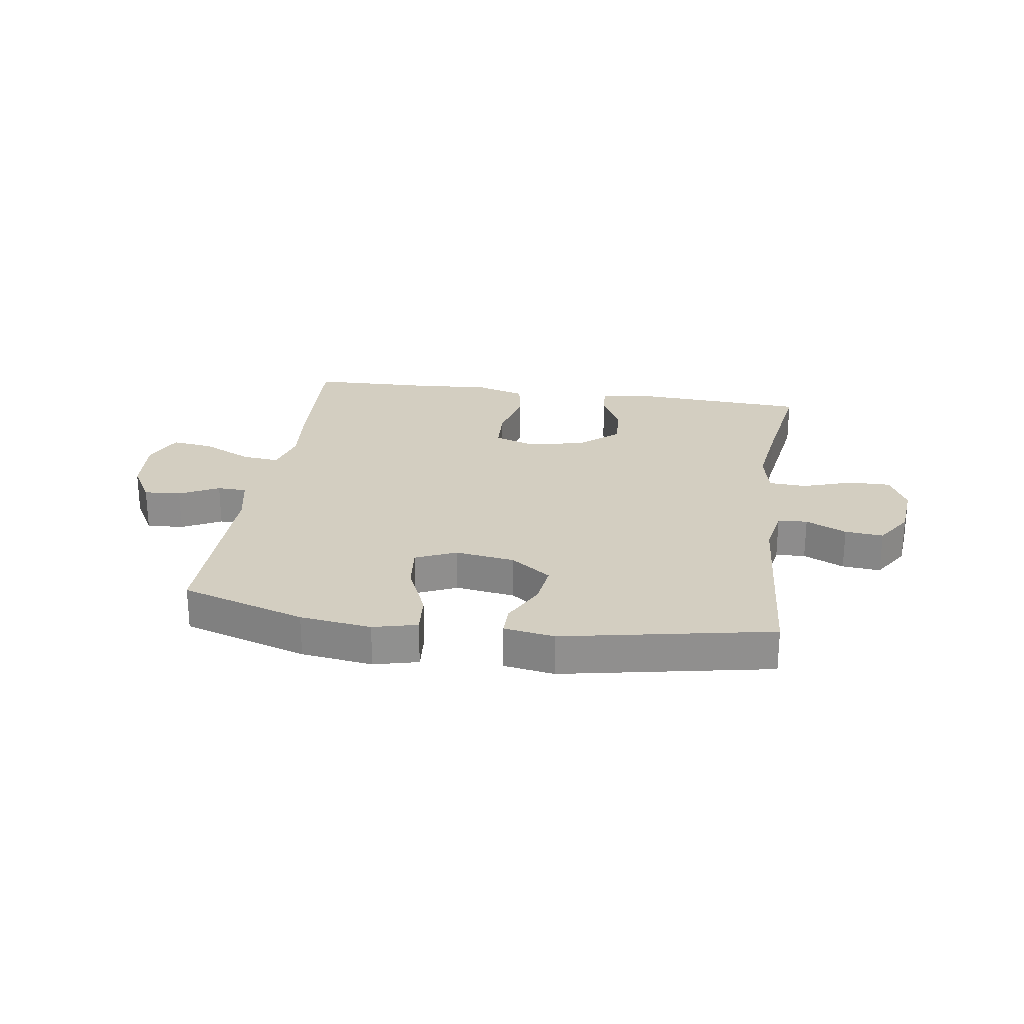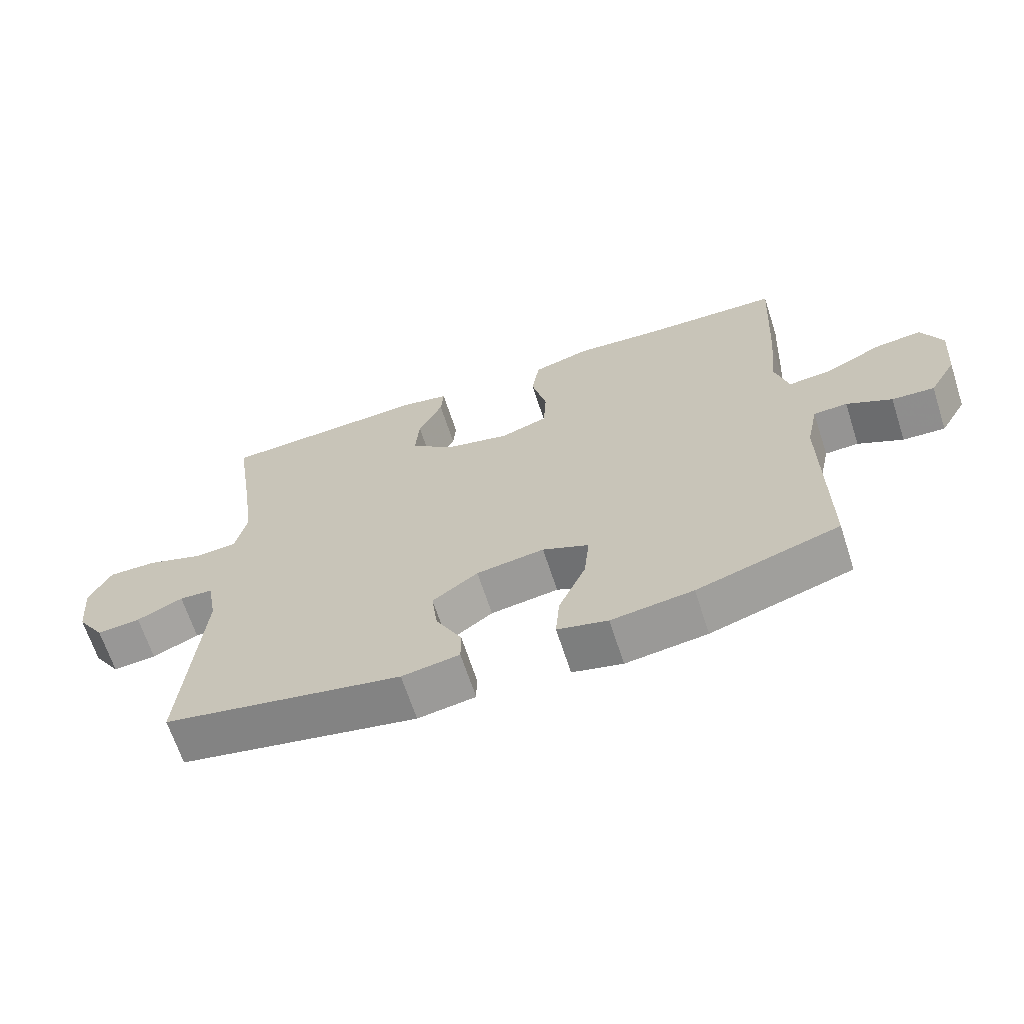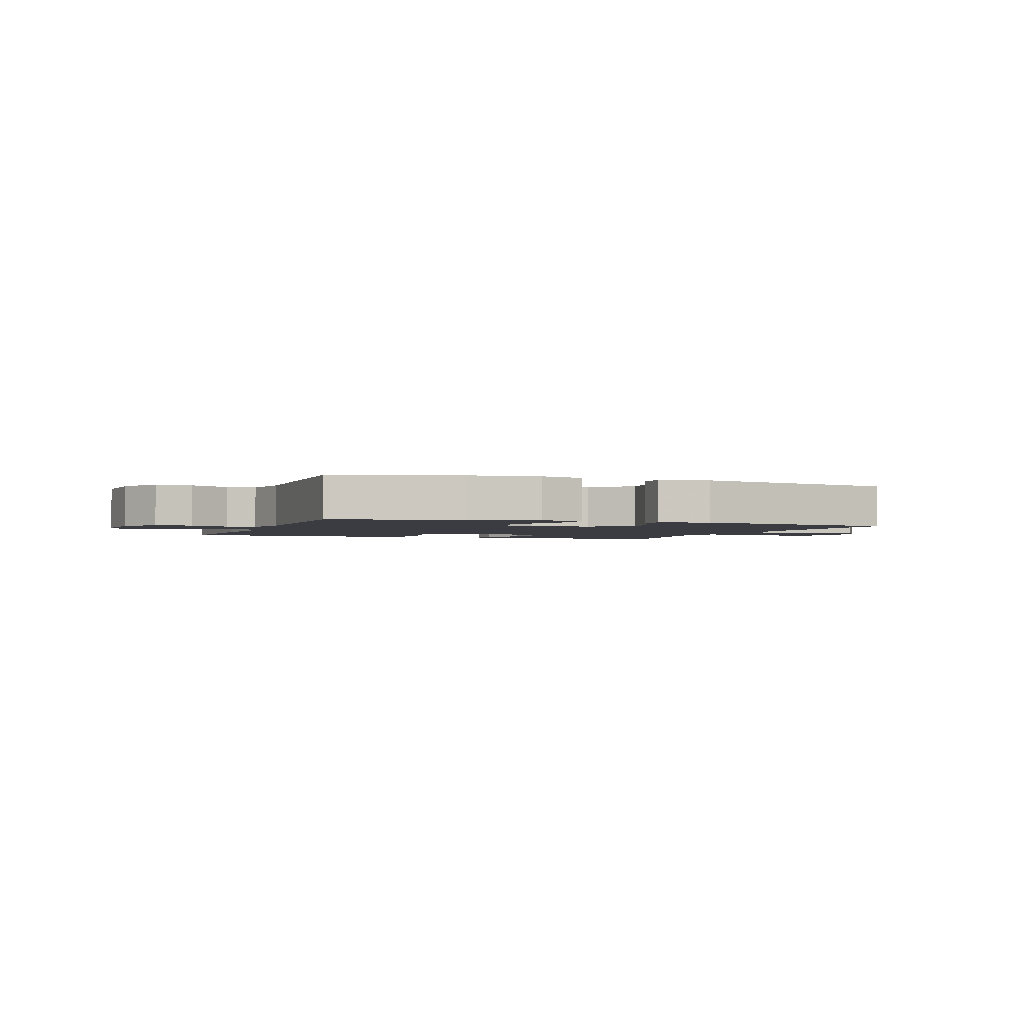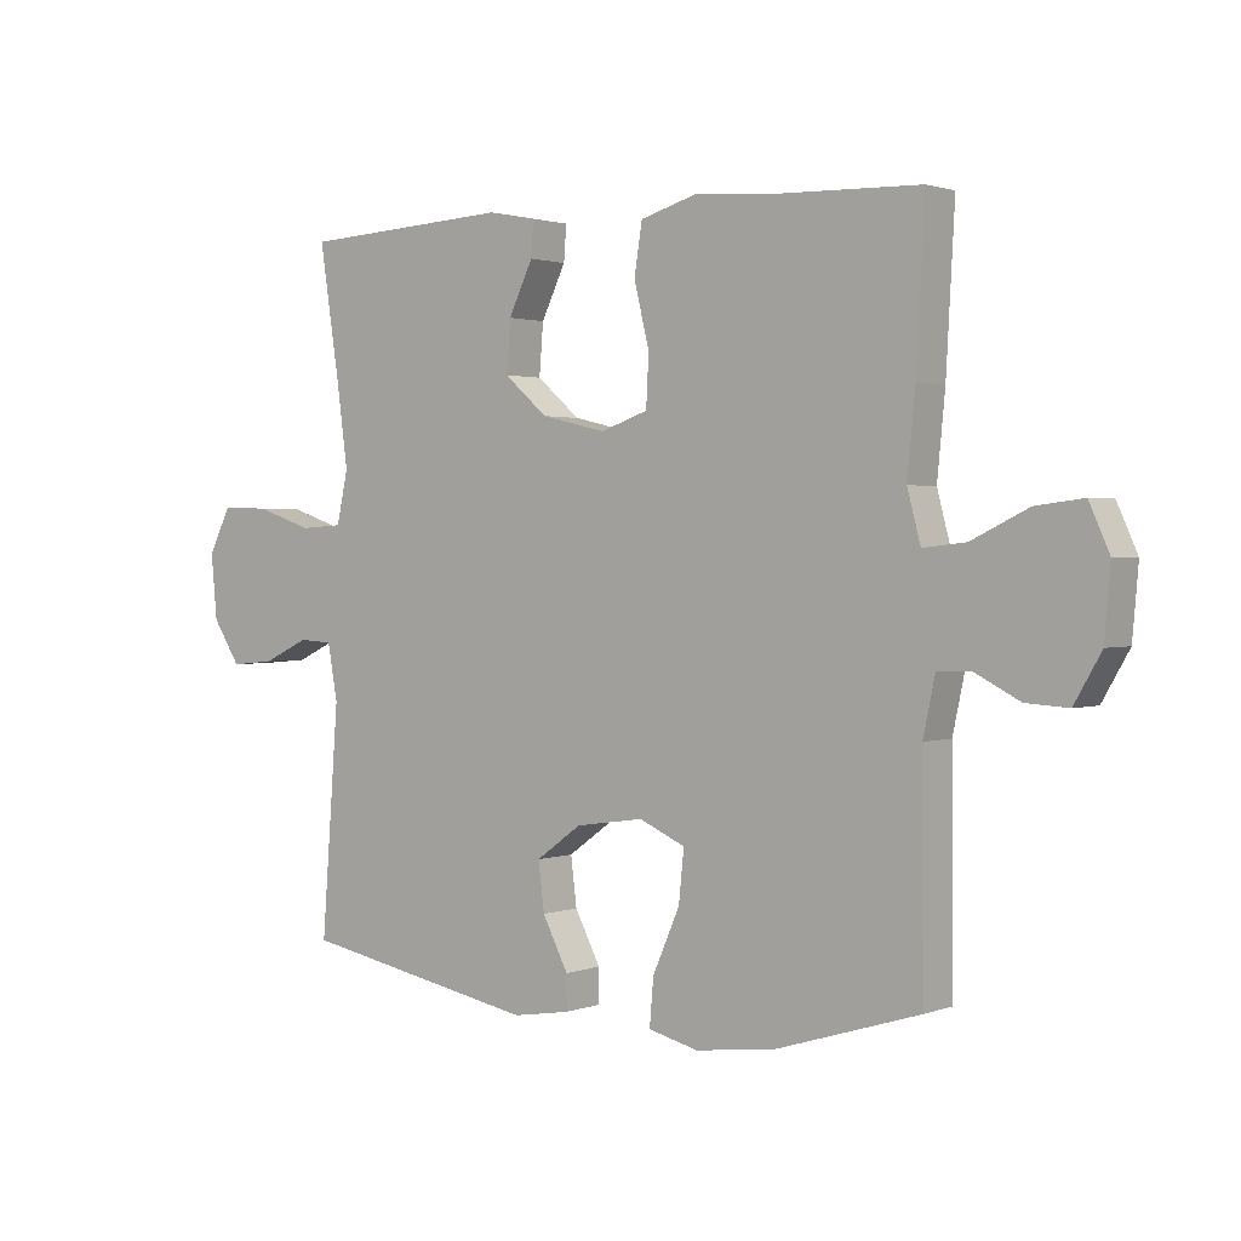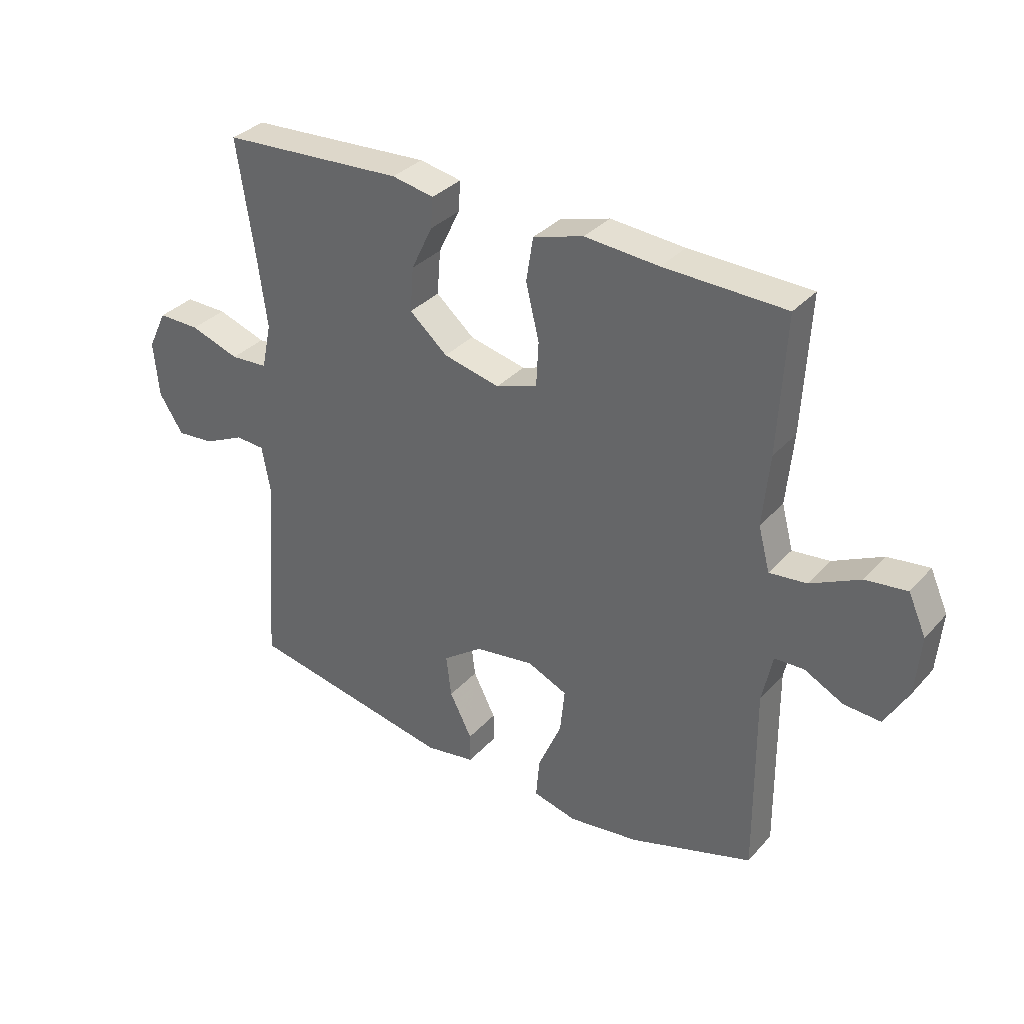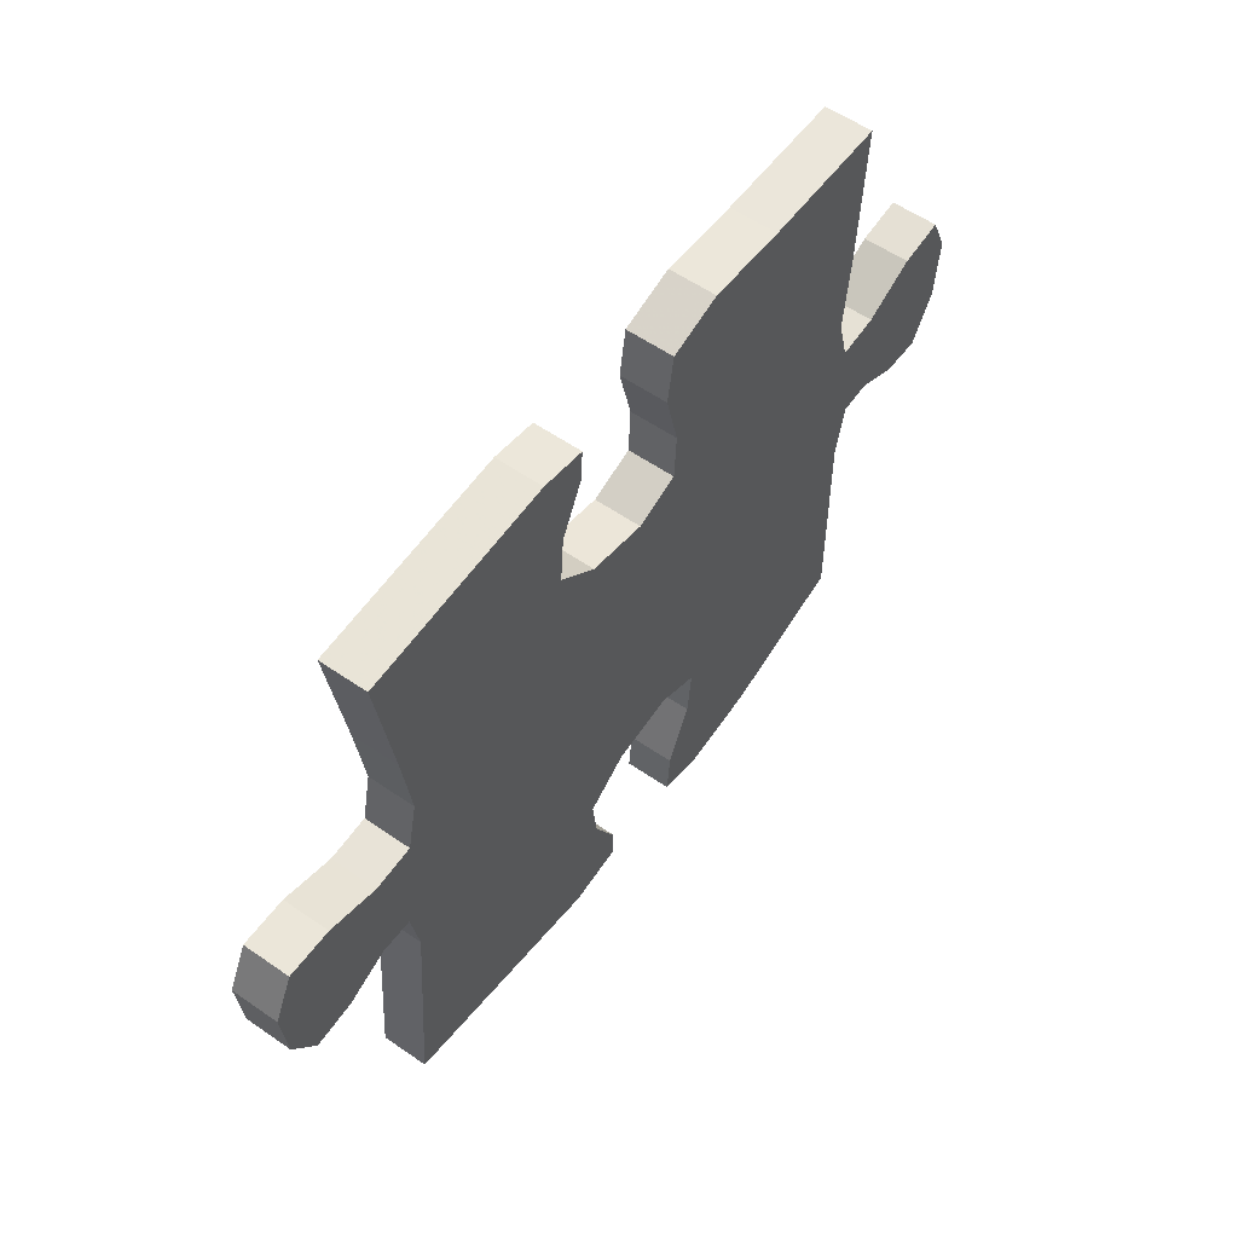
<metadata>
{"format":"obj","ext":"obj","renderer":"f3d","projection":"perspective","resolution":1024,"background":"white","views":[{"elev":24.9,"azim":-171.5,"up":"+Y"},{"elev":-66.3,"azim":18.0,"up":"+Z"},{"elev":-2.2,"azim":159.8,"up":"+Y"},{"elev":1.6,"azim":37.6,"up":"+Z"},{"elev":33.6,"azim":35.0,"up":"+Z"},{"elev":57.3,"azim":-54.3,"up":"+Z"}]}
</metadata>
<code>
v 0.5 0.07 0.5
v 0.487 0.07 0.264
v 0.475 0.07 0.14
v 0.495 0.07 0.064
v 0.56 0.07 0.071
v 0.646 0.07 0.113
v 0.718 0.07 0.122
v 0.749 0.07 0.053
v 0.74 0.07 -0.051
v 0.699 0.07 -0.122
v 0.635 0.07 -0.118
v 0.567 0.07 -0.083
v 0.516 0.07 -0.085
v 0.498 0.07 -0.17
v 0.5 0.07 -0.5
v 0.285 0.07 -0.567
v 0.162 0.07 -0.583
v 0.086 0.07 -0.564
v 0.092 0.07 -0.493
v 0.133 0.07 -0.399
v 0.141 0.07 -0.321
v 0.071 0.07 -0.29
v -0.032 0.07 -0.305
v -0.101 0.07 -0.355
v -0.092 0.07 -0.428
v -0.053 0.07 -0.504
v -0.053 0.07 -0.556
v -0.14 0.07 -0.57
v -0.5 0.07 -0.5
v -0.474 0.07 -0.156
v -0.489 0.07 -0.072
v -0.54 0.07 -0.069
v -0.61 0.07 -0.102
v -0.676 0.07 -0.108
v -0.718 0.07 -0.043
v -0.727 0.07 0.054
v -0.694 0.07 0.122
v -0.621 0.07 0.121
v -0.535 0.07 0.092
v -0.47 0.07 0.096
v -0.453 0.07 0.175
v -0.469 0.07 0.296
v -0.5 0.07 0.5
v -0.182 0.07 0.518
v -0.109 0.07 0.504
v -0.113 0.07 0.451
v -0.15 0.07 0.374
v -0.156 0.07 0.297
v -0.09 0.07 0.24
v 0.008 0.07 0.217
v 0.08 0.07 0.242
v 0.084 0.07 0.318
v 0.061 0.07 0.414
v 0.073 0.07 0.49
v 0.16 0.07 0.516
v 0.289 0.07 0.506
v 0.5 0 0.5
v 0.487 0 0.264
v 0.475 0 0.14
v 0.495 0 0.064
v 0.56 0 0.071
v 0.646 0 0.113
v 0.718 0 0.122
v 0.749 0 0.053
v 0.74 0 -0.051
v 0.699 0 -0.122
v 0.635 0 -0.118
v 0.567 0 -0.083
v 0.516 0 -0.085
v 0.498 0 -0.17
v 0.5 0 -0.5
v 0.285 0 -0.567
v 0.162 0 -0.583
v 0.086 0 -0.564
v 0.092 0 -0.493
v 0.133 0 -0.399
v 0.141 0 -0.321
v 0.071 0 -0.29
v -0.032 0 -0.305
v -0.101 0 -0.355
v -0.092 0 -0.428
v -0.053 0 -0.504
v -0.053 0 -0.556
v -0.14 0 -0.57
v -0.5 0 -0.5
v -0.474 0 -0.156
v -0.489 0 -0.072
v -0.54 0 -0.069
v -0.61 0 -0.102
v -0.676 0 -0.108
v -0.718 0 -0.043
v -0.727 0 0.054
v -0.694 0 0.122
v -0.621 0 0.121
v -0.535 0 0.092
v -0.47 0 0.096
v -0.453 0 0.175
v -0.469 0 0.296
v -0.5 0 0.5
v -0.182 0 0.518
v -0.109 0 0.504
v -0.113 0 0.451
v -0.15 0 0.374
v -0.156 0 0.297
v -0.09 0 0.24
v 0.008 0 0.217
v 0.08 0 0.242
v 0.084 0 0.318
v 0.061 0 0.414
v 0.073 0 0.49
v 0.16 0 0.516
v 0.289 0 0.506
f 54 55 56
f 53 54 56
f 52 53 56
f 1 2 3
f 56 1 3
f 52 56 3
f 51 52 3
f 50 51 3 4
f 49 50 4
f 45 46 47
f 44 45 47
f 43 44 47
f 42 43 47
f 41 42 47 48
f 40 41 48 49
f 37 38 39
f 36 37 39
f 35 36 39
f 34 35 39
f 33 34 39
f 32 33 39
f 31 32 39 40
f 40 49 4
f 31 40 4
f 30 31 4
f 28 29 30
f 27 28 30
f 26 27 30
f 25 26 30
f 18 19 20
f 17 18 20
f 16 17 20
f 15 16 20
f 14 15 20
f 13 14 20 21
f 10 11 12
f 9 10 12
f 8 9 12
f 7 8 12
f 6 7 12
f 5 6 12
f 5 12 13
f 13 21 22
f 5 13 22
f 4 5 22
f 24 25 30
f 23 24 30
f 4 22 23 30
f 112 111 110
f 112 110 109
f 112 109 108
f 59 58 57
f 59 57 112
f 59 112 108
f 59 108 107
f 60 59 107 106
f 60 106 105
f 103 102 101
f 103 101 100
f 103 100 99
f 103 99 98
f 104 103 98 97
f 105 104 97 96
f 95 94 93
f 95 93 92
f 95 92 91
f 95 91 90
f 95 90 89
f 95 89 88
f 96 95 88 87
f 60 105 96
f 60 96 87
f 60 87 86
f 86 85 84
f 86 84 83
f 86 83 82
f 86 82 81
f 76 75 74
f 76 74 73
f 76 73 72
f 76 72 71
f 76 71 70
f 77 76 70 69
f 68 67 66
f 68 66 65
f 68 65 64
f 68 64 63
f 68 63 62
f 68 62 61
f 69 68 61
f 78 77 69
f 78 69 61
f 78 61 60
f 86 81 80
f 86 80 79
f 86 79 78 60
f 1 57 58 2
f 2 58 59 3
f 3 59 60 4
f 4 60 61 5
f 5 61 62 6
f 6 62 63 7
f 7 63 64 8
f 8 64 65 9
f 9 65 66 10
f 10 66 67 11
f 11 67 68 12
f 12 68 69 13
f 13 69 70 14
f 14 70 71 15
f 15 71 72 16
f 16 72 73 17
f 17 73 74 18
f 18 74 75 19
f 19 75 76 20
f 20 76 77 21
f 21 77 78 22
f 22 78 79 23
f 23 79 80 24
f 24 80 81 25
f 25 81 82 26
f 26 82 83 27
f 27 83 84 28
f 28 84 85 29
f 29 85 86 30
f 30 86 87 31
f 31 87 88 32
f 32 88 89 33
f 33 89 90 34
f 34 90 91 35
f 35 91 92 36
f 36 92 93 37
f 37 93 94 38
f 38 94 95 39
f 39 95 96 40
f 40 96 97 41
f 41 97 98 42
f 42 98 99 43
f 43 99 100 44
f 44 100 101 45
f 45 101 102 46
f 46 102 103 47
f 47 103 104 48
f 48 104 105 49
f 49 105 106 50
f 50 106 107 51
f 51 107 108 52
f 52 108 109 53
f 53 109 110 54
f 54 110 111 55
f 55 111 112 56
f 56 112 57 1

</code>
